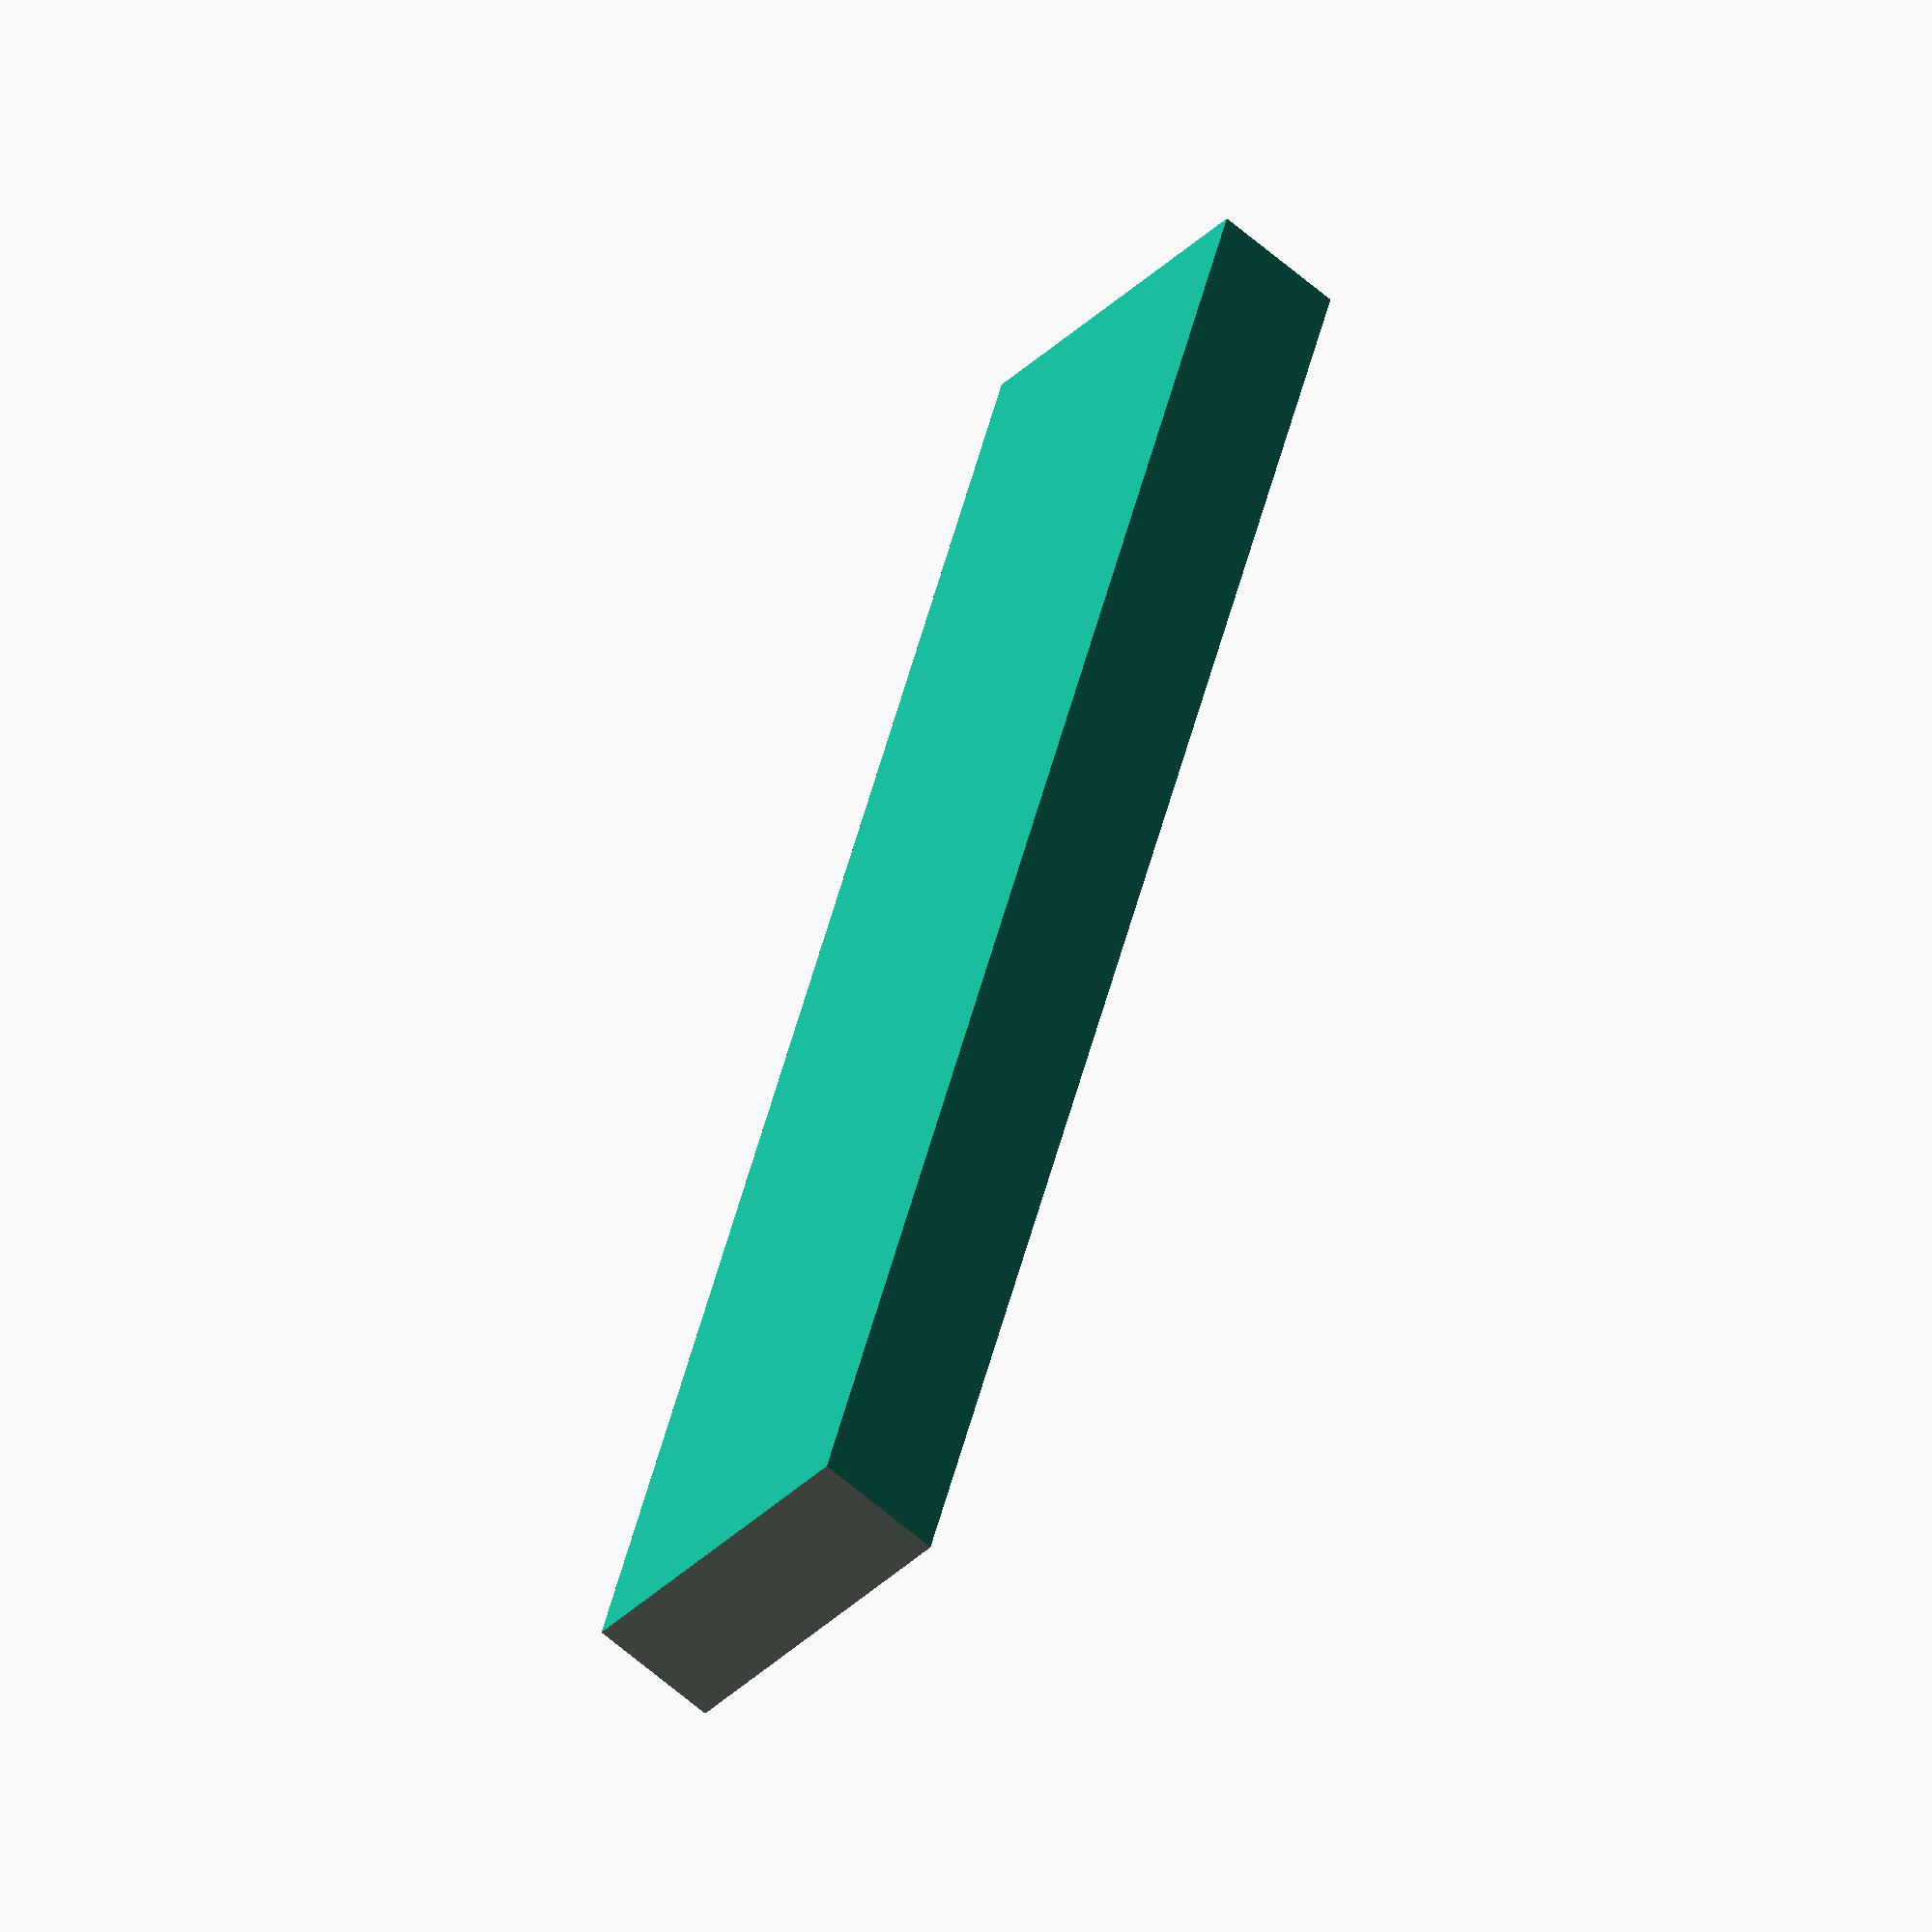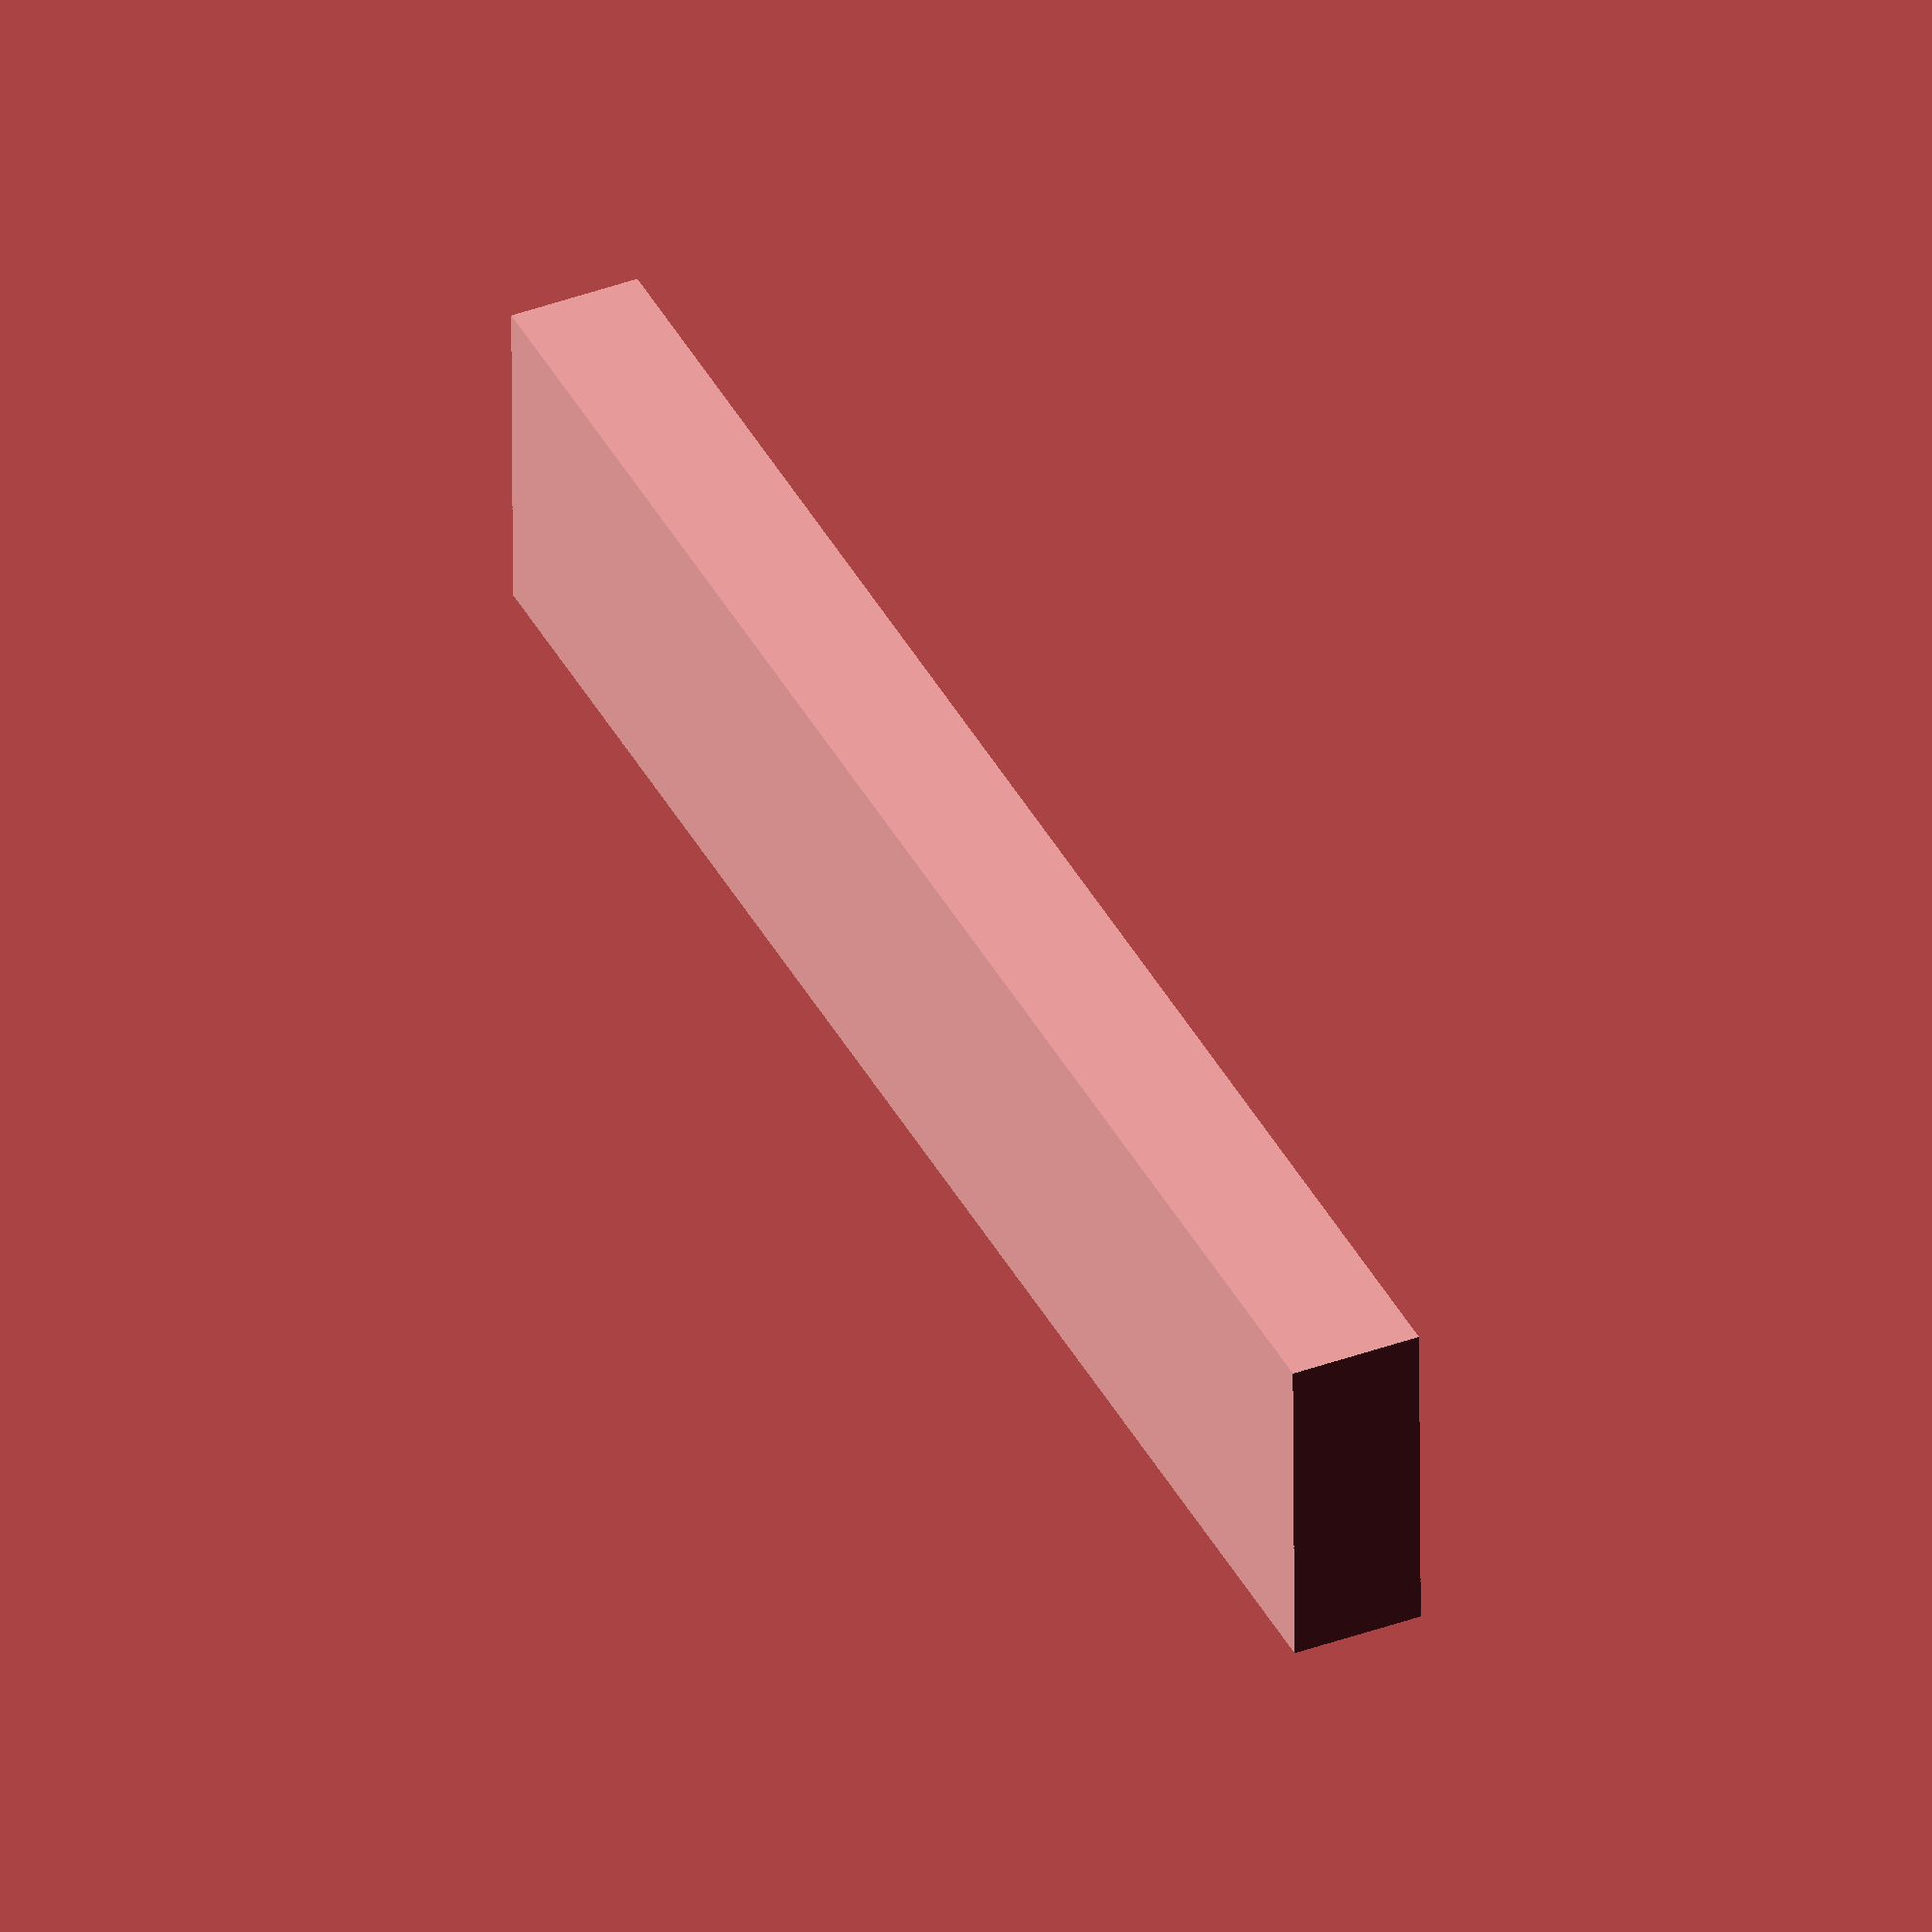
<openscad>

linFlexure(5,20,2,30);

module linFlexure(count, angle, flexWdth, distance, thick=3){
  
  $fn=50;
  bWdth=3*flexWdth;
  bLngth1 = distance / cos(angle);
  bLngth2 = tan(angle)*bWdth;
  bLngth=bLngth1 + bLngth2;
  bHght=beamDims[2];
  bWdth2=norm([bWdth,bLngth2]);
  xOffset=sin(angle)*bLngth1;
  fudge=0.1;
  
  difference(){
    rotate(-angle) cube([bWdth,bLngth,thick]);
    translate([-fudge/2,-bLngth2,-fudge/2]) cube([bWdth2+fudge,bLngth2,thick+fudge]);
    translate([xOffset-fudge/2,distance,-fudge/2]) cube([bWdth2+fudge,bLngth2,thick+fudge]);
  }
  
  
    *for (i=[0:count]){
      translate([i*2*bWdth,0,0]){
        difference(){
        rotate(-angle)
          union(){
            translate([-bWdth/2,0,0]) cube(beamDims);
            cylinder(d=bWdth,h=bHght);
            translate([0,bLngth,0]) cylinder(d=bWdth,h=bHght);
          }
        translate([-(bWdth+fudge)/2,-bWdth/2-fudge,-fudge/2]) cube([bWdth+fudge,bWdth/2+fudge,bHght+fudge]);    
        #translate([-(bWdth+fudge)/2,bLngth+fudge,-fudge/2]) cube([bWdth+fudge,bWdth/2+fudge,bHght+fudge]);    
        }
        }
      }
      
    //
    //translate([-bWdth,bWdth/2+bLngth+fudge,-fudge/2]) cube([bWdth*2*(count+1),bWdth/2+fudge,bHght+fudge]);
}
    
  

</openscad>
<views>
elev=230.0 azim=0.8 roll=135.6 proj=o view=solid
elev=331.9 azim=89.4 roll=58.3 proj=o view=wireframe
</views>
